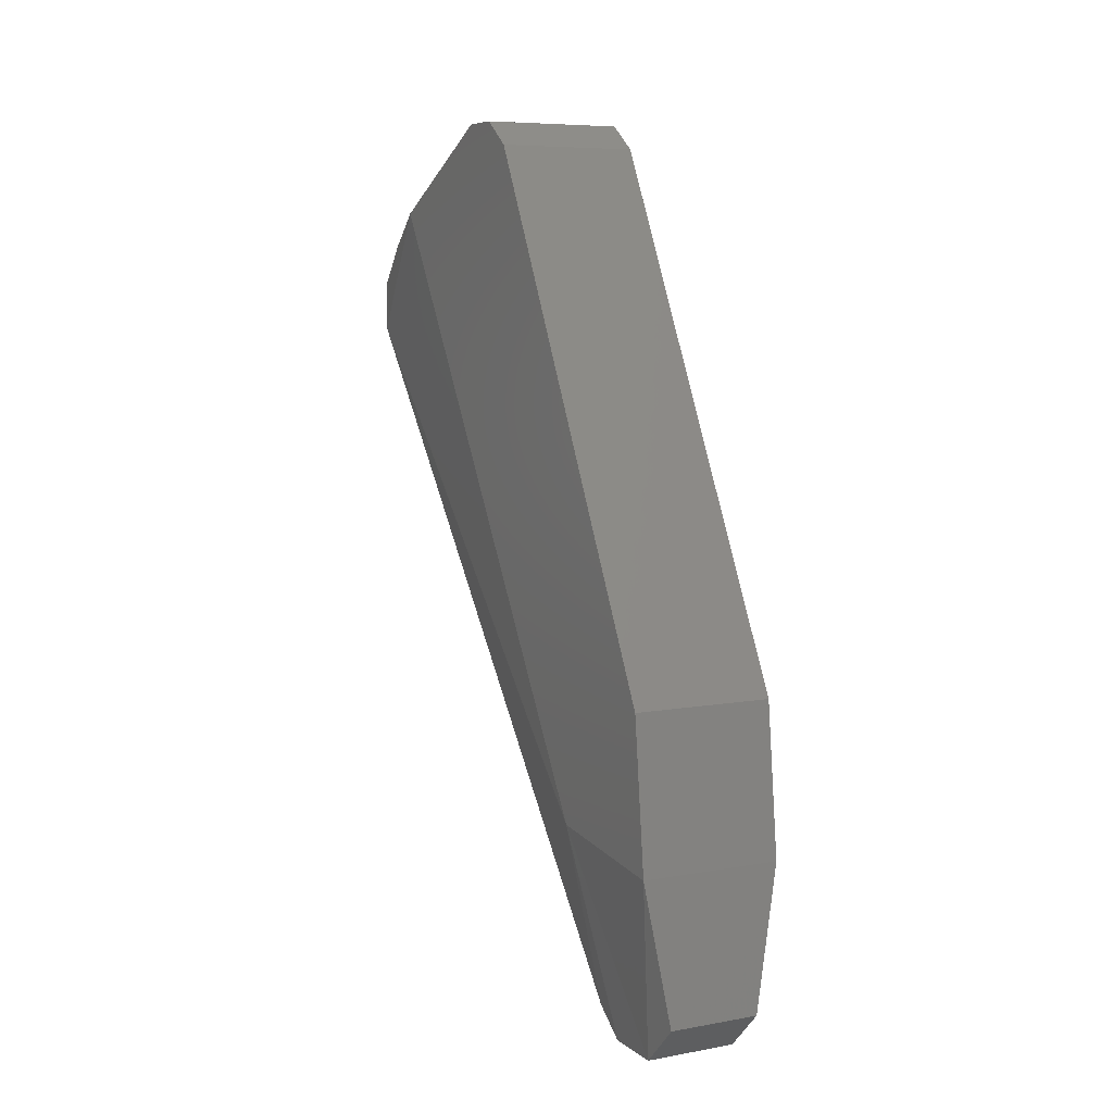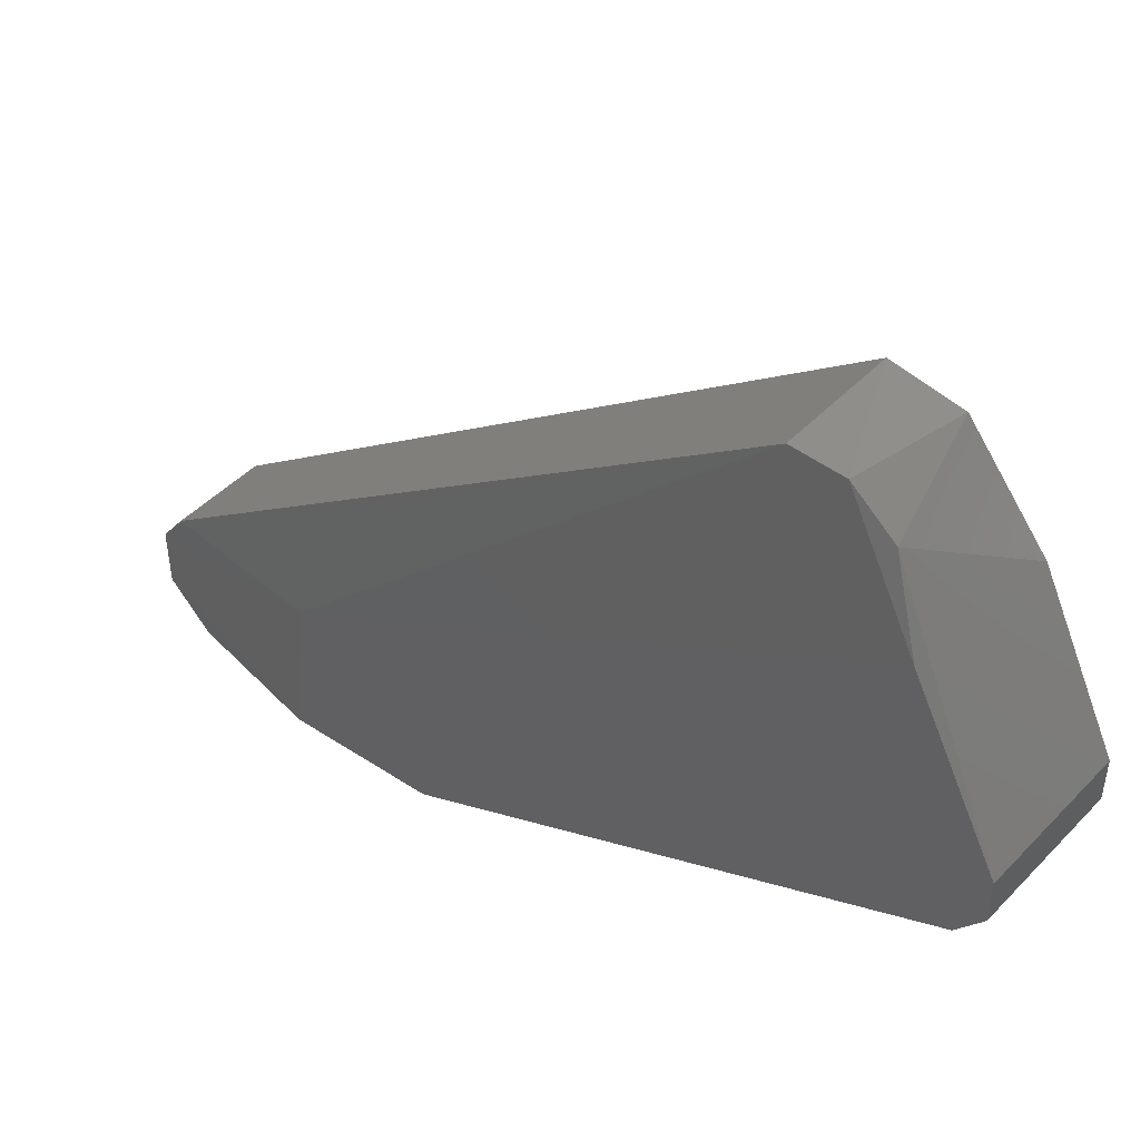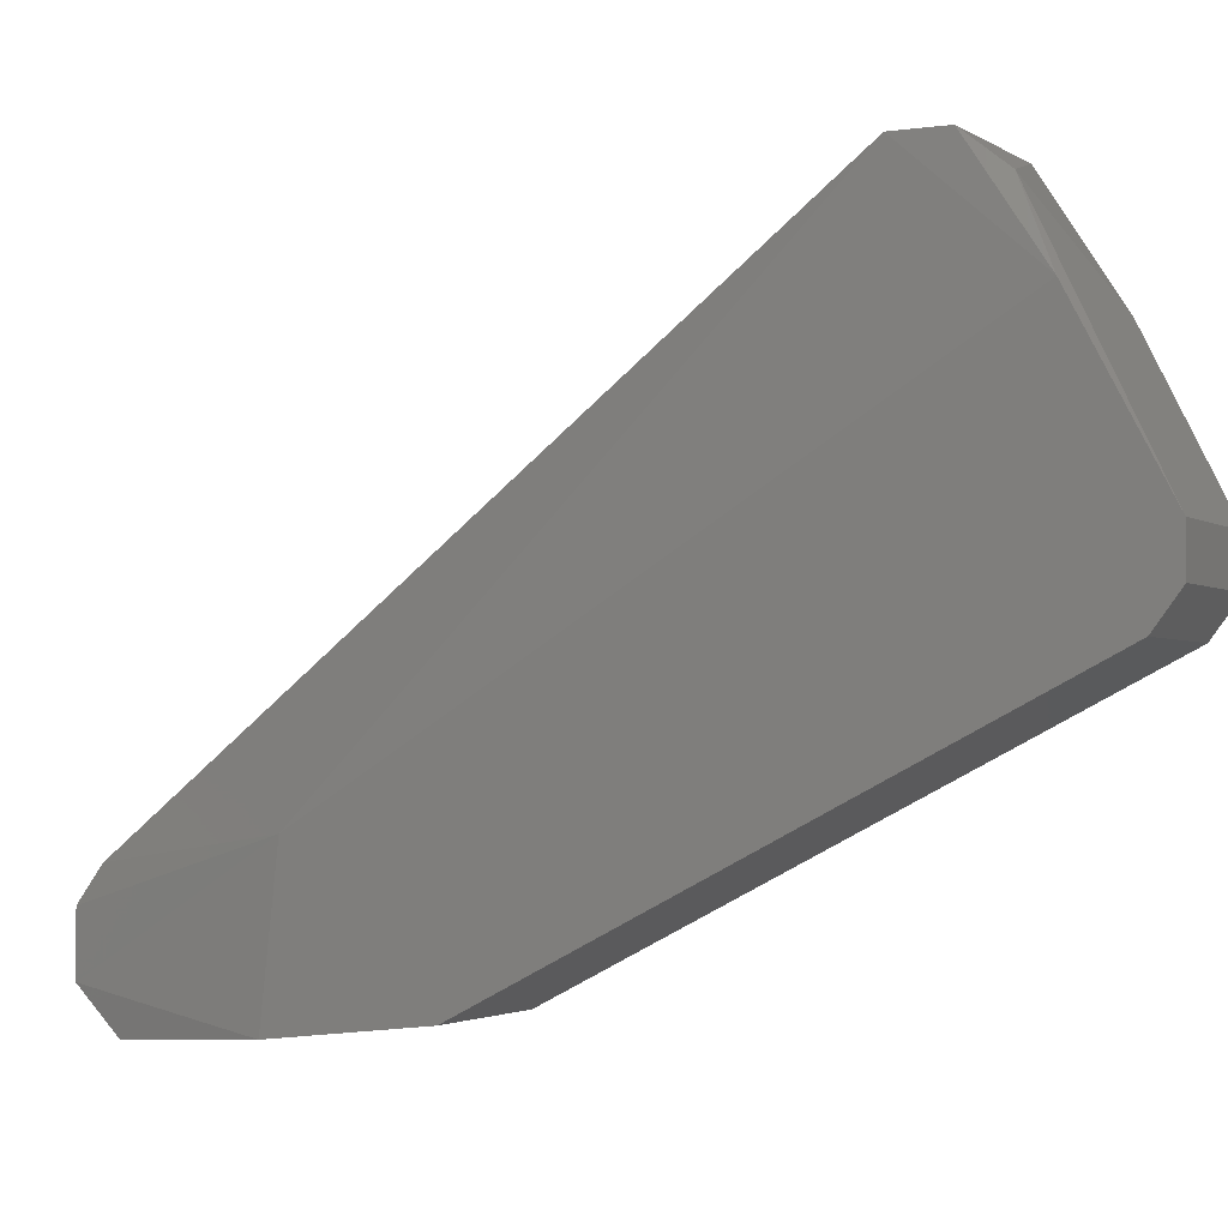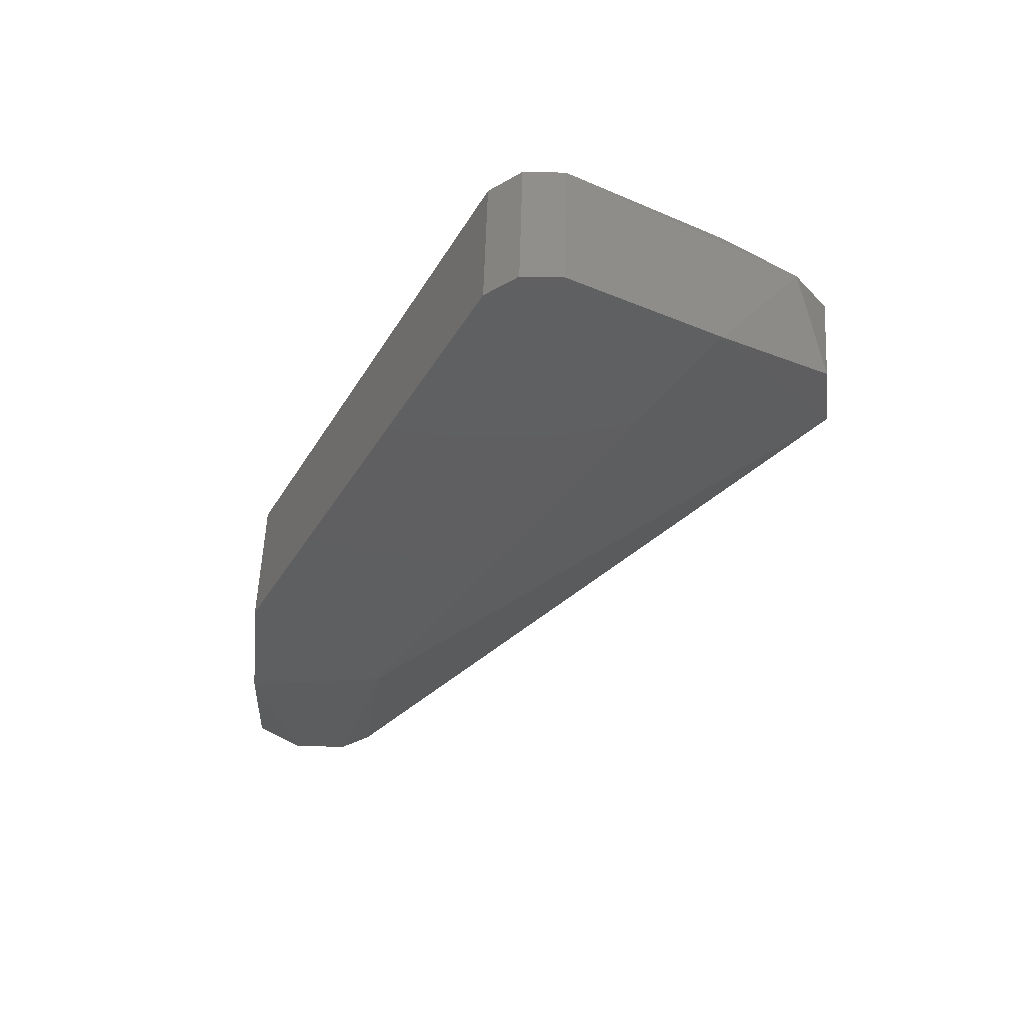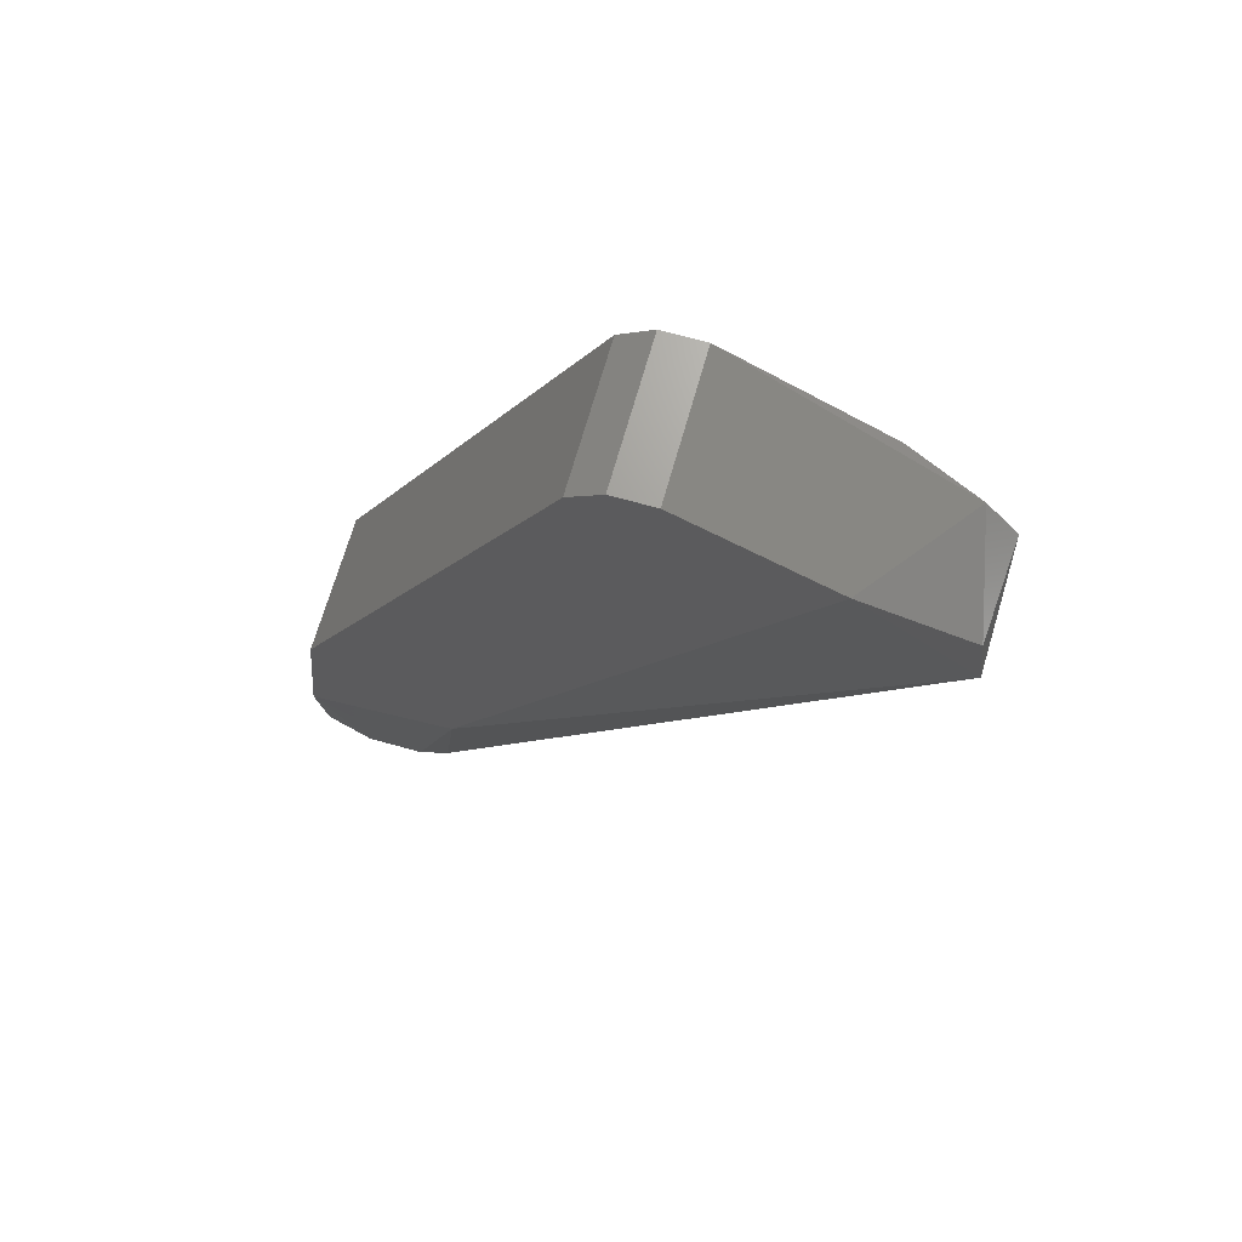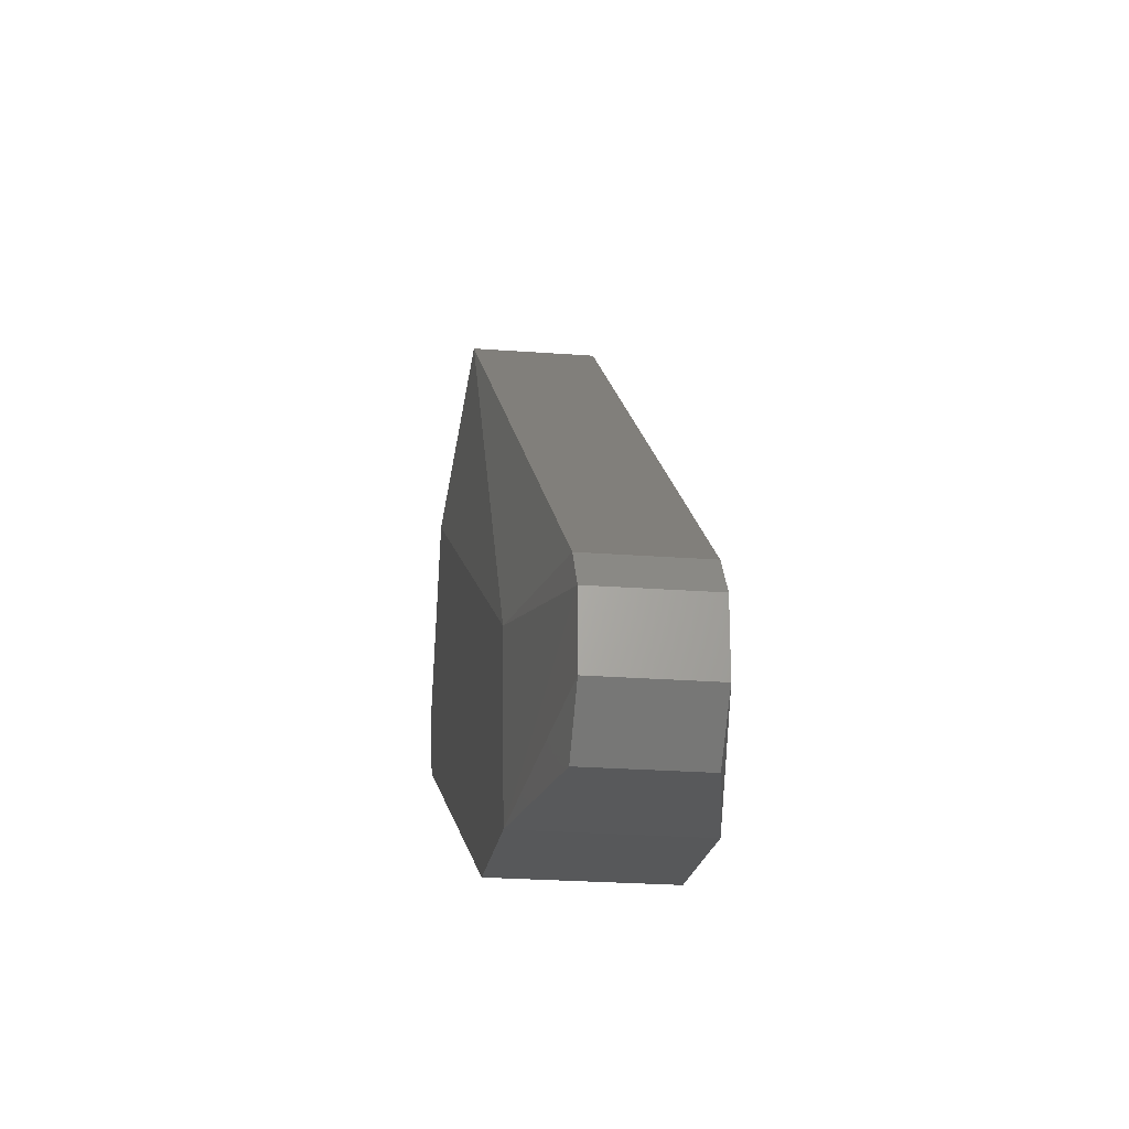
<metadata>
{"format":"stl","ext":"stl","renderer":"f3d","projection":"perspective","resolution":1024,"background":"white","views":[{"elev":7.2,"azim":152.8,"up":"+Y"},{"elev":46.3,"azim":130.8,"up":"+Z"},{"elev":-2.5,"azim":116.6,"up":"+Z"},{"elev":51.8,"azim":-88.6,"up":"+Y"},{"elev":68.8,"azim":-74.3,"up":"+Y"},{"elev":-24.8,"azim":-7.0,"up":"+Z"}]}
</metadata>
<code>
# stl→obj: 27 verts, 50 faces
v -0.006272 -0.00991 -0.007297
v -0.006272 -0.008422 0.006094
v -0.006272 0.04514 0.03808
v -0.006272 0.05184 0.02469
v -0.006272 0.05184 0.02097
v -0.006272 0.0496 0.018
v -0.006272 0.003481 -0.005809
v 0.006375 0.0496 0.018
v 0.006375 0.003481 -0.005809
v -0.00404 -0.02404 0.003862
v 0.004143 -0.02404 0.003862
v 0.004887 0.03324 0.0485
v -0.004784 0.03324 0.0485
v 0.004887 0.04142 0.04552
v 0.006375 0.05184 0.02469
v -0.004784 0.03919 0.04775
v 0.004143 -0.02628 -0.004321
v -0.00404 -0.02628 -0.004321
v -0.00404 -0.02256 -0.008041
v 0.004143 -0.02256 -0.008041
v 0.004887 0.0377 0.0485
v 0.006375 -0.008422 0.006094
v 0.004143 -0.02628 0.0008862
v -0.00404 -0.02628 0.0008862
v 0.006375 0.05184 0.02097
v 0.006375 -0.00991 -0.007297
v 0.006375 0.0444 0.03883
f 1 2 3
f 1 3 4
f 1 4 5
f 1 5 6
f 1 6 7
f 8 9 7
f 8 7 6
f 10 11 12
f 10 12 13
f 4 3 14
f 4 14 15
f 16 14 3
f 16 3 13
f 17 18 19
f 17 19 20
f 21 14 16
f 21 16 13
f 21 13 12
f 22 12 11
f 2 10 13
f 2 13 3
f 23 22 11
f 24 18 17
f 24 17 23
f 24 23 11
f 24 11 10
f 24 10 2
f 25 8 6
f 25 6 5
f 25 5 4
f 25 4 15
f 22 23 17
f 22 17 26
f 26 17 20
f 1 18 24
f 1 24 2
f 1 7 9
f 1 9 26
f 1 26 20
f 1 20 19
f 1 19 18
f 27 14 21
f 27 21 12
f 27 12 22
f 27 22 26
f 27 26 9
f 27 9 8
f 27 8 25
f 27 25 15
f 27 15 14

</code>
